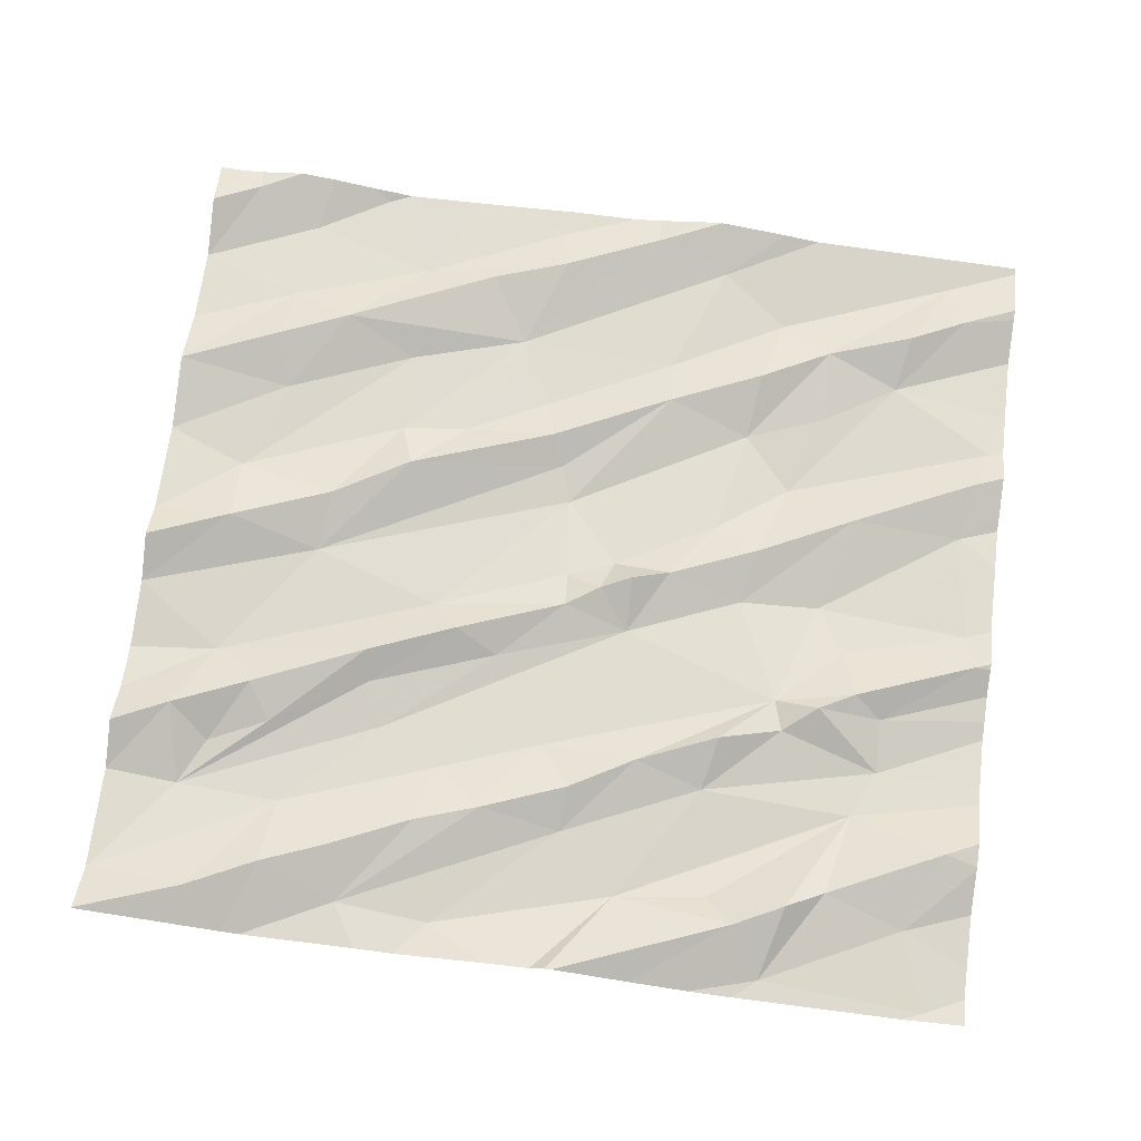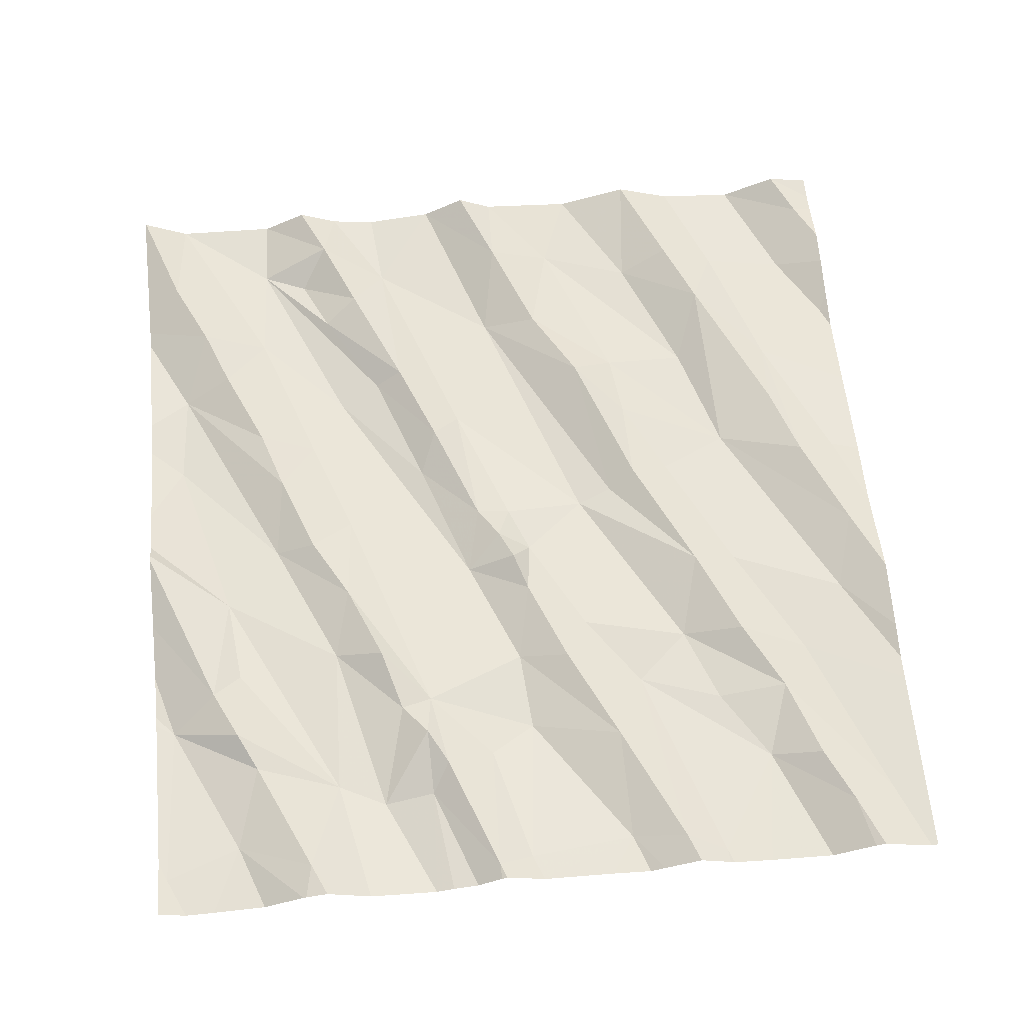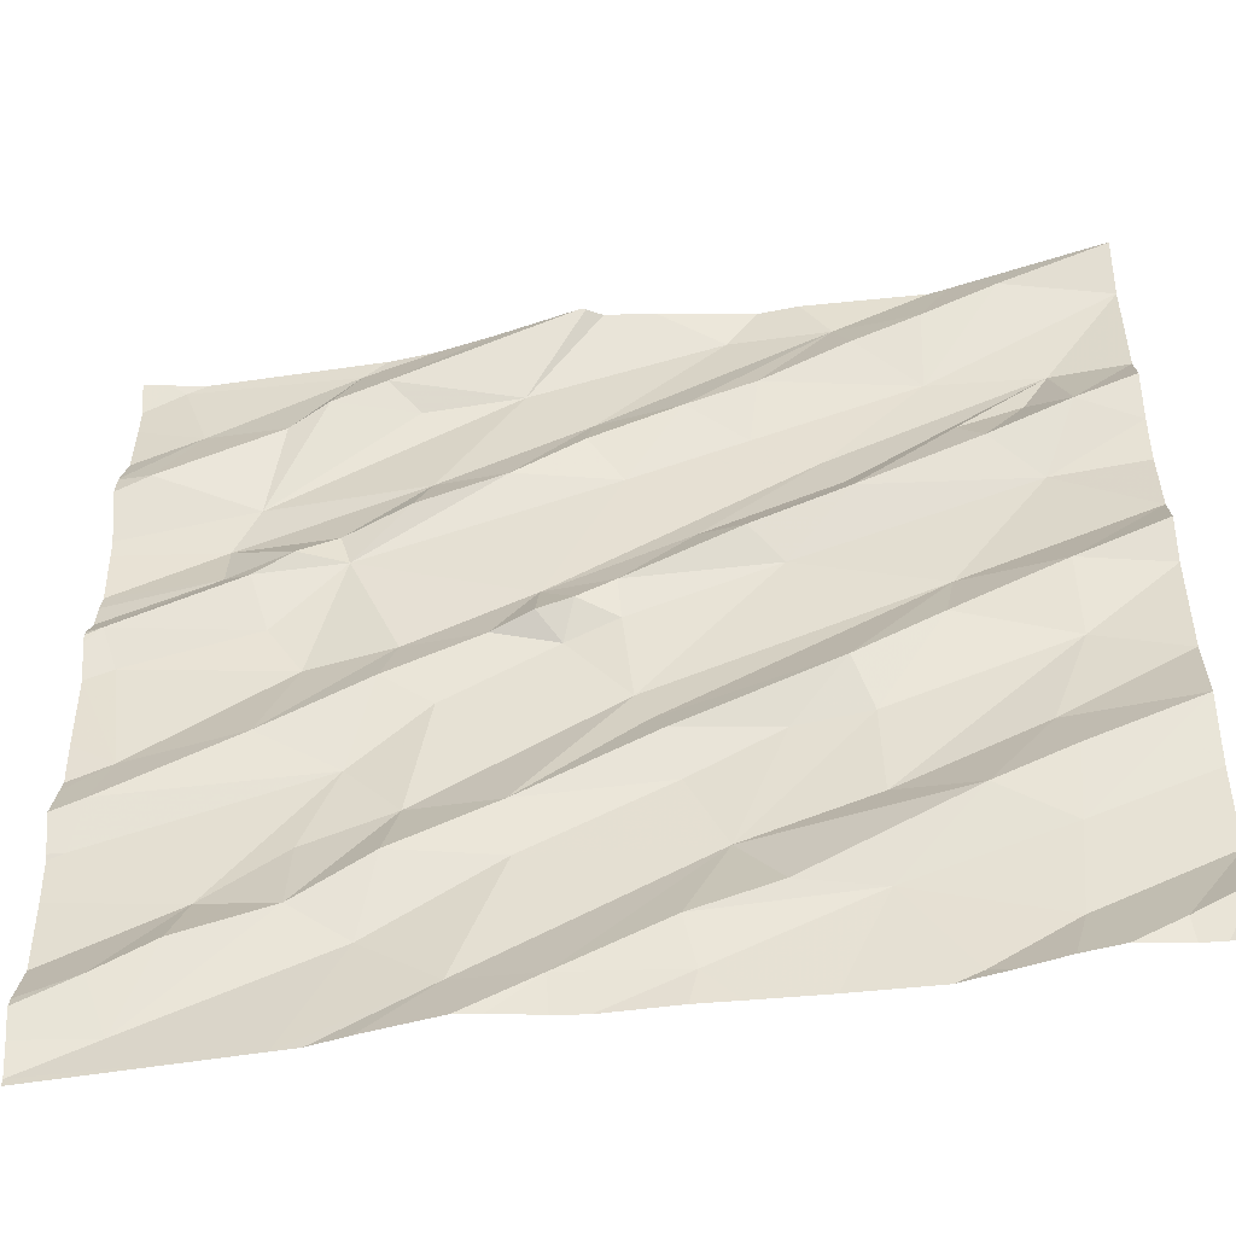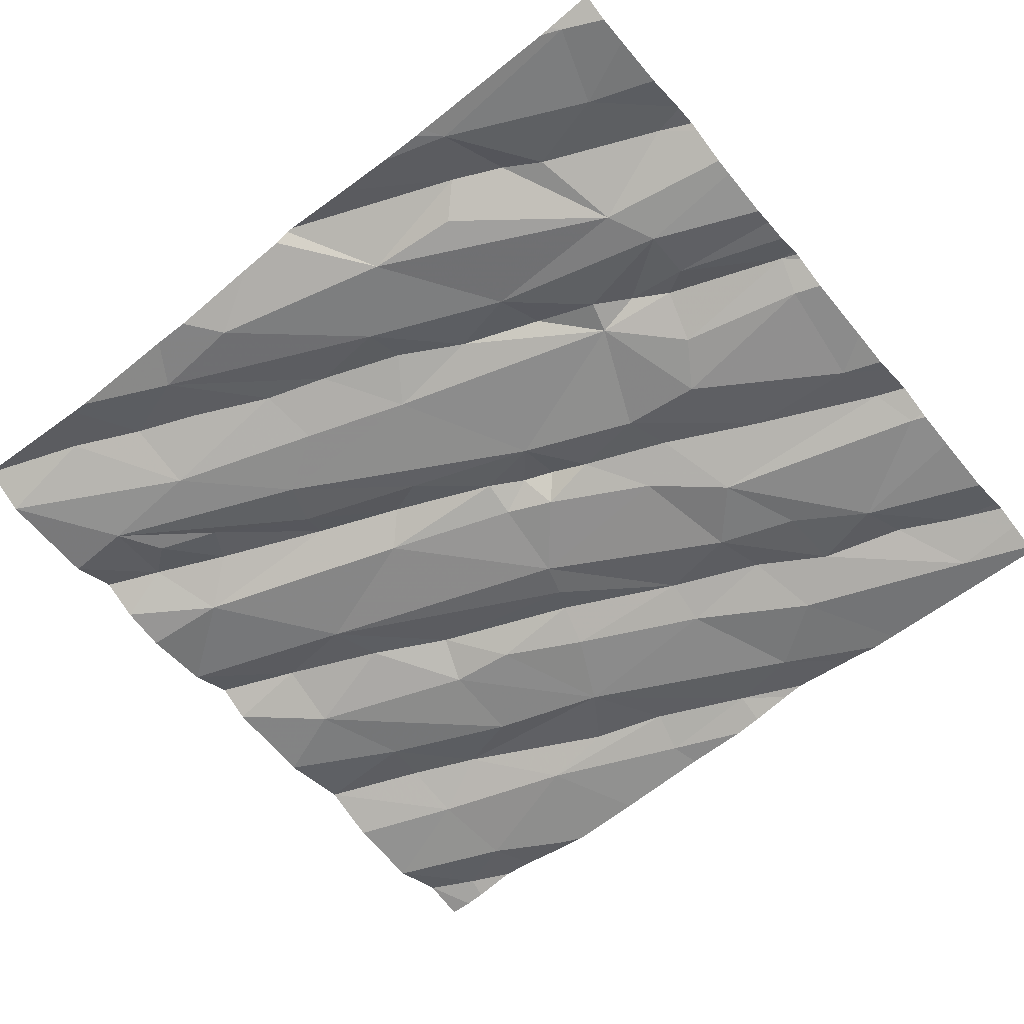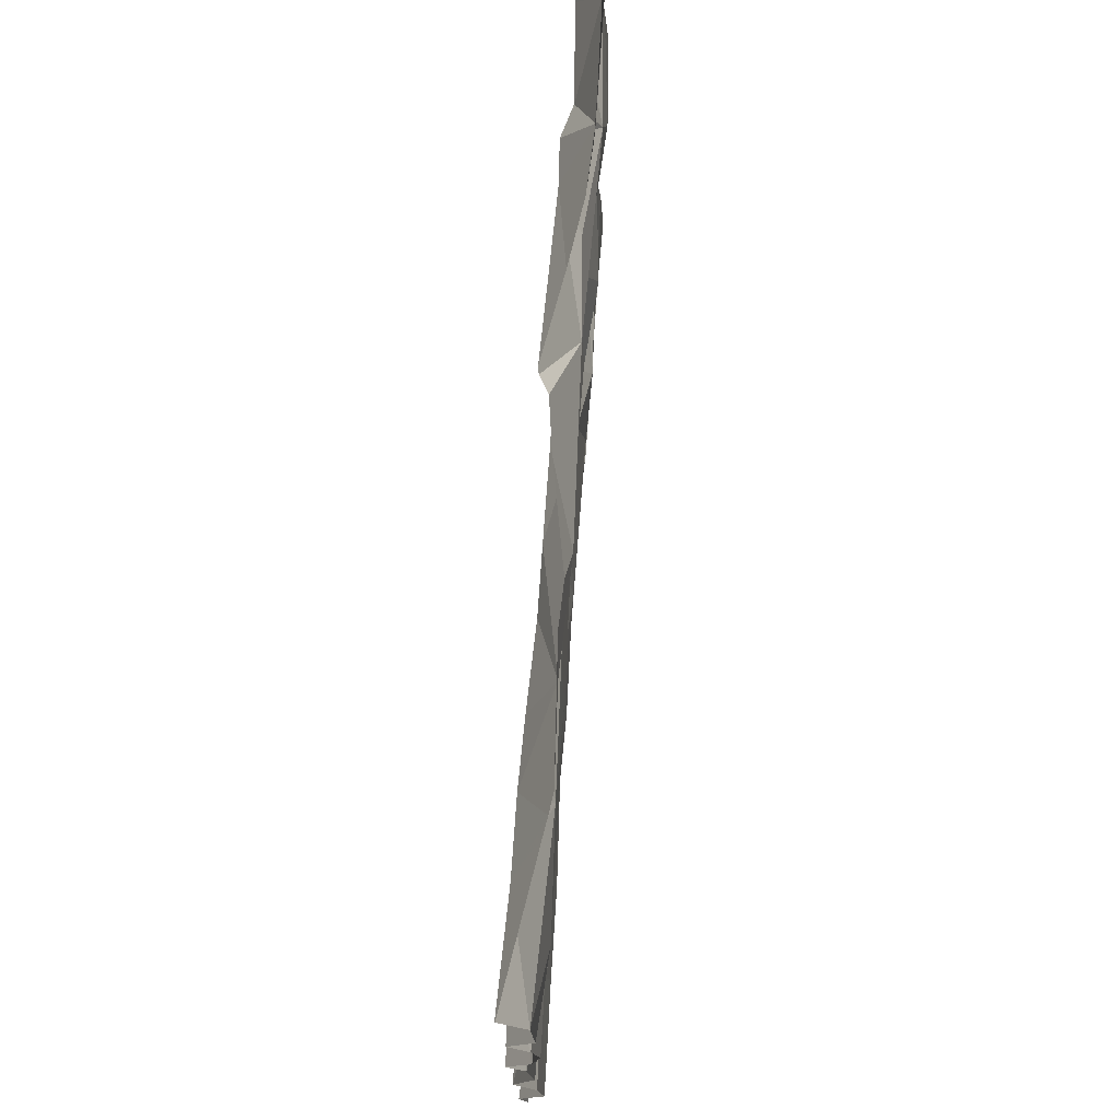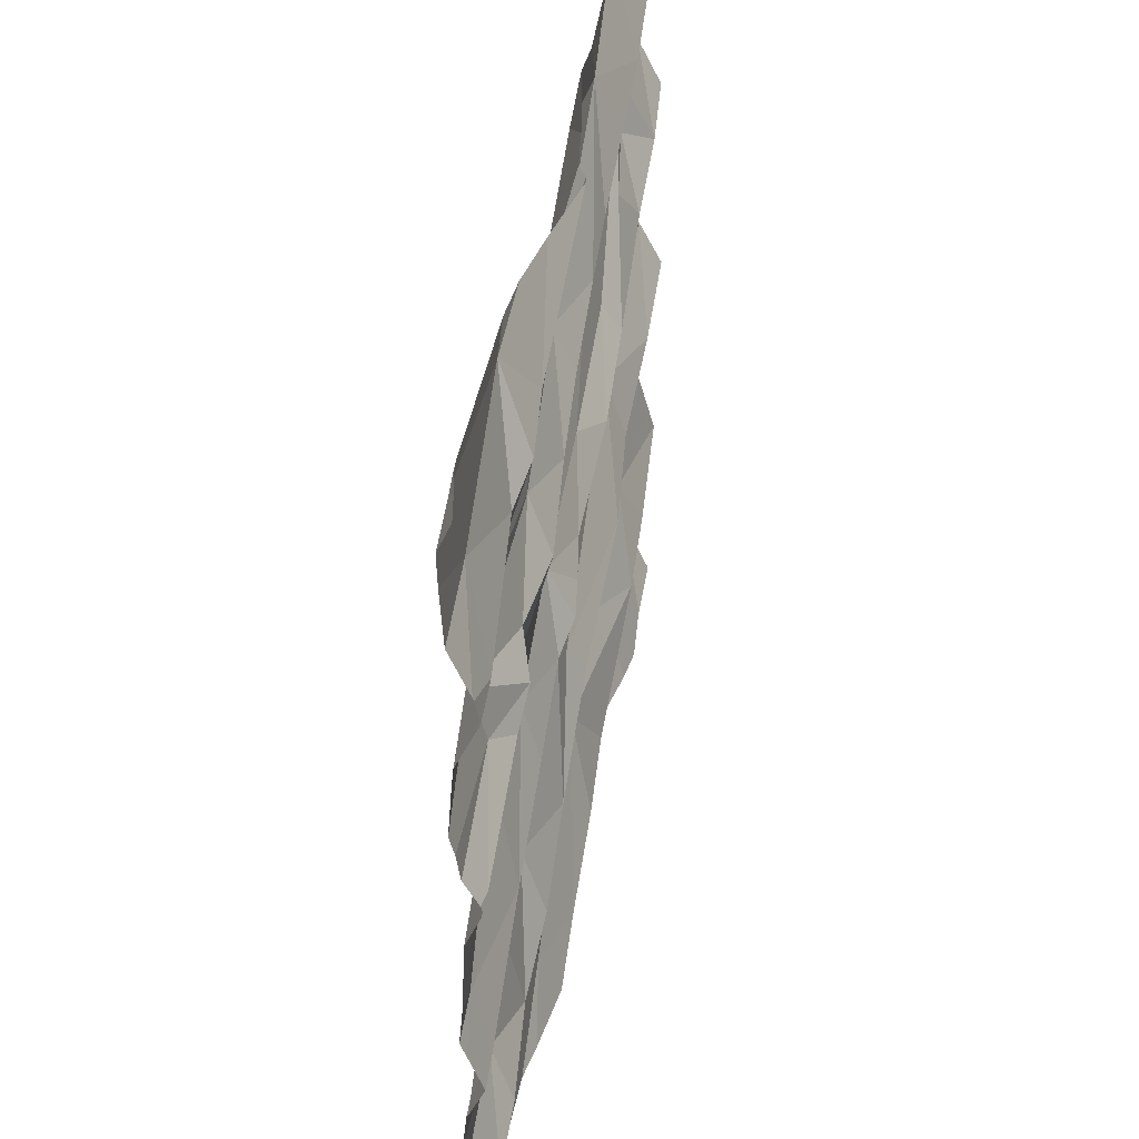
<metadata>
{"format":"obj","ext":"obj","renderer":"f3d","projection":"perspective","resolution":1024,"background":"white","views":[{"elev":71.1,"azim":-172.8,"up":"+Z"},{"elev":60.6,"azim":-95.6,"up":"+Z"},{"elev":-50.0,"azim":8.1,"up":"+Y"},{"elev":-61.3,"azim":-140.5,"up":"+Z"},{"elev":74.9,"azim":92.9,"up":"+Y"},{"elev":40.9,"azim":-81.3,"up":"+Y"}]}
</metadata>
<code>
v -28.02 279.4 504.3
v -28.13 279.4 504.3
v -28.02 279.6 504.2
v -28.04 281.2 504.3
v -28.02 281.2 504.3
v -28.58 279.5 504.2
v -28.41 279.7 504.3
v -28.39 281.2 504.2
v -28.28 279.5 504.2
v -28.45 279.4 504.2
v -28.35 281.2 504.2
v -28.02 279.7 504.2
v -28.26 279.6 504.2
v -28.32 281.2 504.2
v -29.42 281.2 504.2
v -29.9 281.2 504.2
v -29.48 279.6 504.2
v -29.32 279.5 504.2
v -28.66 281.2 504.2
v -28.9 279.4 504.2
v -28.84 279.7 504.2
v -29.21 279.7 504.2
v -29.88 279.4 504.2
v -29.6 279.6 504.2
v -28.92 279.5 504.3
v -28.75 279.6 504.3
v -29.79 279.6 504.2
v -28.95 281.2 504.2
v -29.93 281.2 504.2
v -29.14 279.4 504.3
v -29.46 279.3 504.2
v -29.24 279.3 504.3
v -29.77 279.7 504.2
v -29.92 279.5 504.2
v -29.29 279.3 504.3
v -29.6 279.3 504.2
v -28.28 279.9 504.2
v -28.2 280.1 504.2
v -28.02 280 504.2
v -28.02 279.9 504.3
v -28.02 280.3 504.3
v -28.02 280.4 504.2
v -28.21 280.3 504.3
v -28.22 280.6 504.2
v -28.42 280.3 504.2
v -28.72 280.4 504.2
v -28.58 280 504.2
v -28.58 279.8 504.2
v -28.02 280.6 504.2
v -28.44 280.2 504.3
v -28.58 280.6 504.3
v -28.02 280.7 504.2
v -28.25 279.8 504.3
v -28.02 280.3 504.3
v -28.62 280.1 504.3
v -28.94 280 504.3
v -28.92 279.9 504.2
v -28.73 280 504.2
v -29.41 279.9 504.2
v -29.22 279.8 504.3
v -29.43 279.7 504.3
v -29.01 280.1 504.2
v -29.02 280.3 504.2
v -29.03 280.4 504.3
v -29.6 279.8 504.2
v -28.78 280.5 504.3
v -29.13 280.3 504.2
v -29.8 280.7 504.2
v -29.65 280.6 504.3
v -29.36 280.1 504.2
v -29.55 280.5 504.2
v -29.53 280 504.2
v -29.63 280.3 504.2
v -29.44 280.3 504.2
v -28.98 280 504.2
v -28.88 280.5 504.2
v -29.18 280.4 504.2
v -28.64 280.7 504.2
v -29.11 280.3 504.3
v -29.27 280.3 504.3
v -29.18 280.3 504.3
v -29.69 280.1 504.2
v -29.7 280.4 504.2
v -29.8 280.6 504.2
v -28.6 280.6 504.2
v -29.73 280.5 504.3
v -29.57 280.6 504.2
v -29.47 280.2 504.3
v -29.54 279.3 504.2
v -28.02 279.3 504.3
v -28.5 279.3 504.2
v -30.01 279.9 504.2
v -29.97 279.9 504.2
v -30 280.4 504.2
v -28.68 279.3 504.2
v -29.98 280.3 504.2
v -28.47 279.3 504.2
v -29.07 279.3 504.2
v -28.92 279.3 504.2
v -29.95 280.1 504.2
v -28.02 280.8 504.3
v -28.02 281.2 504.3
v -28.15 280.7 504.3
v -28.19 280.9 504.2
v -28.43 280.9 504.2
v -28.32 280.7 504.3
v -28.02 281.1 504.2
v -28.25 281.2 504.3
v -28.41 281.1 504.3
v -28.59 281.1 504.2
v -28.56 281 504.3
v -28.38 280.7 504.2
v -28.24 280.8 504.2
v -28.02 280.9 504.2
v -29.09 280.8 504.3
v -29.08 280.9 504.2
v -28.9 280.9 504.3
v -29.24 280.7 504.3
v -29.4 280.8 504.2
v -29.43 281 504.2
v -29.22 281 504.2
v -29.75 280.8 504.2
v -29.57 281.2 504.2
v -28.77 280.8 504.2
v -29.02 280.7 504.2
v -28.75 280.9 504.3
v -29.95 281.2 504.2
v -29.61 281 504.3
v -29.42 280.7 504.3
v -29.97 280.9 504.3
v -29.7 281 504.2
v -29.5 281.1 504.3
v -28.81 281.2 504.2
v -28.41 279.3 504.2
v -28.13 279.3 504.3
v -28.31 279.3 504.3
v -29.89 281 504.2
v -28.23 279.3 504.3
v -28.08 279.3 504.3
v -30.04 279.4 504.2
v -30.04 279.4 504.2
v -30.04 279.5 504.2
v -30.04 279.5 504.2
v -30.04 279.6 504.2
v -29.52 281.2 504.2
v -30.04 279.9 504.2
v -30.04 279.9 504.2
v -30.04 280.4 504.2
v -30.04 280.5 504.2
v -30.04 280.3 504.2
v -30.04 280.4 504.2
v -30.04 280.4 504.2
v -30.04 280 504.2
v -30.04 280 504.2
v -30.04 279.7 504.2
v -30.04 279.8 504.2
v -30.04 280.6 504.2
v -30.04 280.5 504.2
v -30.04 280.1 504.2
v -30.04 280.8 504.2
v -30.04 280.7 504.2
v -30.04 280.8 504.3
v -30.04 280.9 504.2
v -30.04 281 504.2
v -30.04 281.1 504.2
v -30.04 281.2 504.2
v -30.04 280.7 504.2
v -30.04 280.9 504.2
v -28.83 279.3 504.2
v -29.7 279.3 504.2
v -29.14 279.3 504.2
v -29.92 279.3 504.2
v -30.04 279.3 504.2
v -28.74 281.2 504.2
v -29.06 281.2 504.3
v -29.09 281.2 504.3
v -29.54 281.2 504.2
v -29.11 281.2 504.3
v -29.28 281.2 504.2
v -29.98 281.2 504.2
v -30.04 281.2 504.2
f 3 2 1
f 1 2 135
f 2 9 136
f 177 123 145
f 9 6 10
f 9 2 3
f 13 9 3
f 13 6 9
f 136 10 134
f 18 17 36
f 176 121 175
f 21 22 18
f 23 17 24
f 22 17 18
f 91 6 95
f 7 26 6
f 27 23 24
f 35 18 31
f 175 121 28
f 174 133 19
f 36 23 170
f 95 20 169
f 25 20 6
f 24 33 27
f 25 21 30
f 21 25 26
f 25 6 26
f 98 30 171
f 25 30 20
f 18 30 21
f 140 34 142
f 180 127 29
f 27 33 34
f 143 33 144
f 23 27 34
f 170 141 172
f 38 37 39
f 40 39 37
f 43 41 42
f 44 46 45
f 48 47 21
f 47 48 38
f 50 47 38
f 7 6 13
f 51 46 44
f 49 52 44
f 50 38 43
f 48 7 37
f 40 13 12
f 39 54 38
f 44 45 42
f 53 7 13
f 38 54 43
f 54 41 43
f 53 13 40
f 48 37 38
f 50 55 47
f 3 12 13
f 53 37 7
f 42 49 44
f 45 43 42
f 50 45 55
f 37 53 40
f 43 45 50
f 47 58 21
f 61 60 59
f 24 61 59
f 63 62 46
f 64 63 46
f 61 17 22
f 33 24 65
f 57 21 58
f 60 22 57
f 46 66 64
f 63 67 62
f 58 47 55
f 45 46 62
f 59 62 70
f 72 59 70
f 21 57 22
f 45 62 75
f 55 45 75
f 76 78 77
f 71 74 77
f 79 64 77
f 77 80 81
f 80 70 67
f 74 73 82
f 59 65 24
f 72 33 65
f 62 60 75
f 51 66 46
f 71 83 73
f 64 79 63
f 68 84 69
f 7 48 21
f 51 85 66
f 57 56 60
f 67 79 81
f 77 74 80
f 81 79 77
f 79 67 63
f 22 60 61
f 76 66 85
f 56 75 60
f 80 67 81
f 86 69 84
f 74 71 73
f 69 71 87
f 82 88 74
f 86 71 69
f 24 17 61
f 26 7 21
f 56 58 55
f 64 66 76
f 72 70 88
f 62 67 70
f 76 77 64
f 88 70 80
f 83 71 86
f 60 62 59
f 75 56 55
f 65 59 72
f 82 72 88
f 56 57 58
f 80 74 88
f 146 93 147
f 148 84 149
f 33 72 92
f 150 94 151
f 179 132 178
f 155 92 156
f 94 96 83
f 178 132 176
f 96 100 73
f 82 73 100
f 84 68 157
f 172 141 173
f 28 133 174
f 93 92 72
f 96 73 83
f 147 100 154
f 82 93 72
f 84 94 86
f 100 93 82
f 100 96 150
f 86 94 83
f 44 52 103
f 78 85 104
f 104 105 78
f 107 102 108
f 8 109 11
f 108 102 4
f 11 108 14
f 109 110 111
f 107 105 104
f 44 106 51
f 105 109 111
f 112 106 113
f 106 44 103
f 104 113 103
f 109 105 108
f 85 51 112
f 104 112 113
f 106 112 51
f 107 104 114
f 108 105 107
f 52 101 103
f 112 104 85
f 106 103 113
f 103 101 114
f 103 114 104
f 116 115 117
f 119 118 116
f 121 120 122
f 116 121 119
f 124 78 105
f 78 124 125
f 111 126 105
f 126 124 105
f 69 87 68
f 122 68 119
f 71 77 125
f 122 120 128
f 125 77 78
f 129 119 87
f 117 125 124
f 131 130 122
f 128 131 122
f 132 123 128
f 117 124 126
f 125 117 115
f 125 115 118
f 118 115 116
f 117 126 110
f 116 133 121
f 111 110 126
f 121 133 28
f 132 128 120
f 125 118 71
f 118 119 129
f 133 116 110
f 87 119 68
f 16 123 177
f 131 128 123
f 132 120 121
f 122 119 121
f 129 71 118
f 133 110 19
f 78 76 85
f 71 129 87
f 15 132 179
f 110 116 117
f 132 121 176
f 122 130 160
f 171 30 32
f 170 23 141
f 145 123 15
f 165 127 166
f 15 123 132
f 169 20 99
f 137 131 123
f 163 137 168
f 131 137 130
f 31 18 89
f 123 127 137
f 68 122 161
f 140 23 34
f 141 23 140
f 16 127 123
f 32 30 35
f 142 34 143
f 35 30 18
f 143 34 33
f 144 33 155
f 146 92 93
f 95 6 20
f 29 127 16
f 147 93 100
f 148 94 84
f 98 20 30
f 149 84 158
f 150 96 94
f 19 110 8
f 99 20 98
f 151 94 152
f 152 94 148
f 89 18 36
f 153 100 159
f 154 100 153
f 36 17 23
f 155 33 92
f 14 108 4
f 91 10 6
f 156 92 146
f 11 109 108
f 157 68 167
f 158 84 157
f 97 10 91
f 159 100 150
f 160 130 162
f 161 122 160
f 134 10 97
f 8 110 109
f 162 130 163
f 138 2 136
f 163 130 137
f 164 137 165
f 136 9 10
f 165 137 127
f 90 1 139
f 166 127 180
f 167 68 161
f 139 1 135
f 135 2 138
f 4 102 5
f 168 137 164
f 181 166 180

</code>
